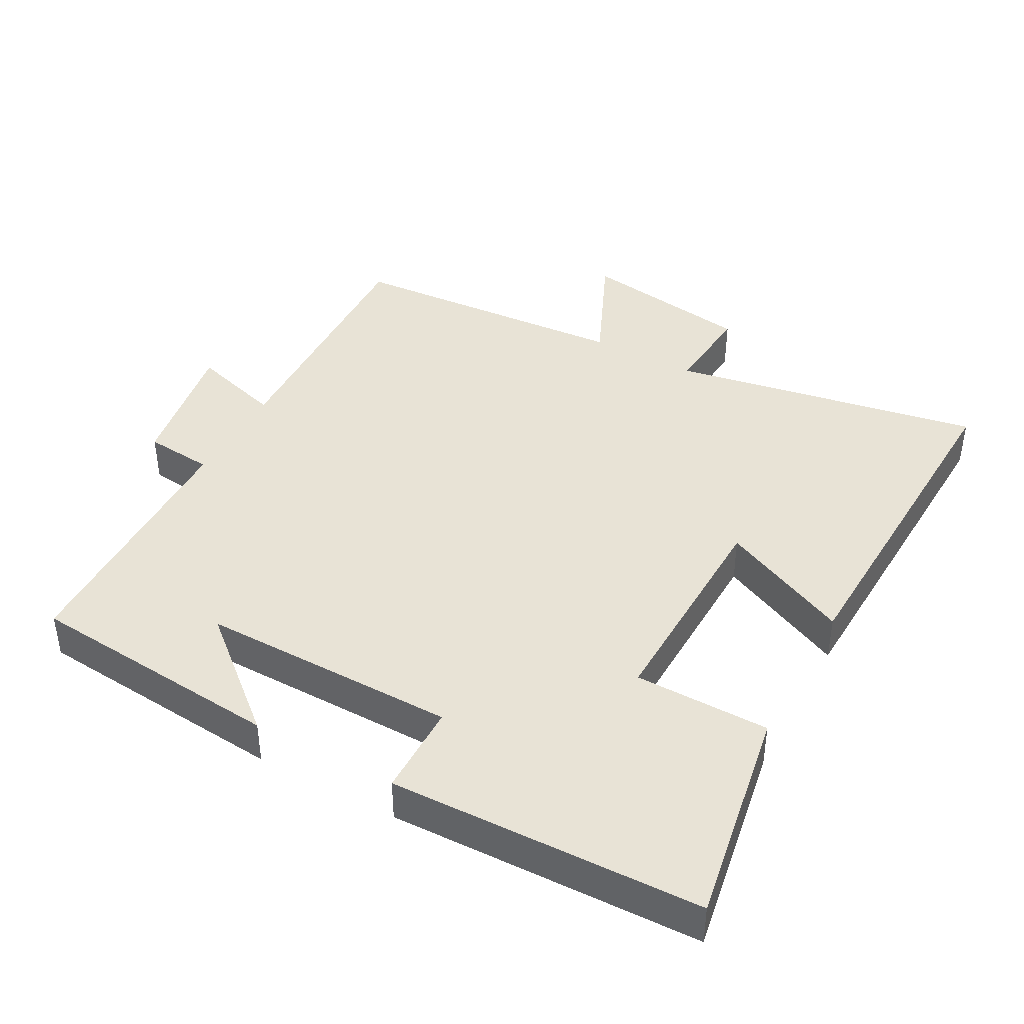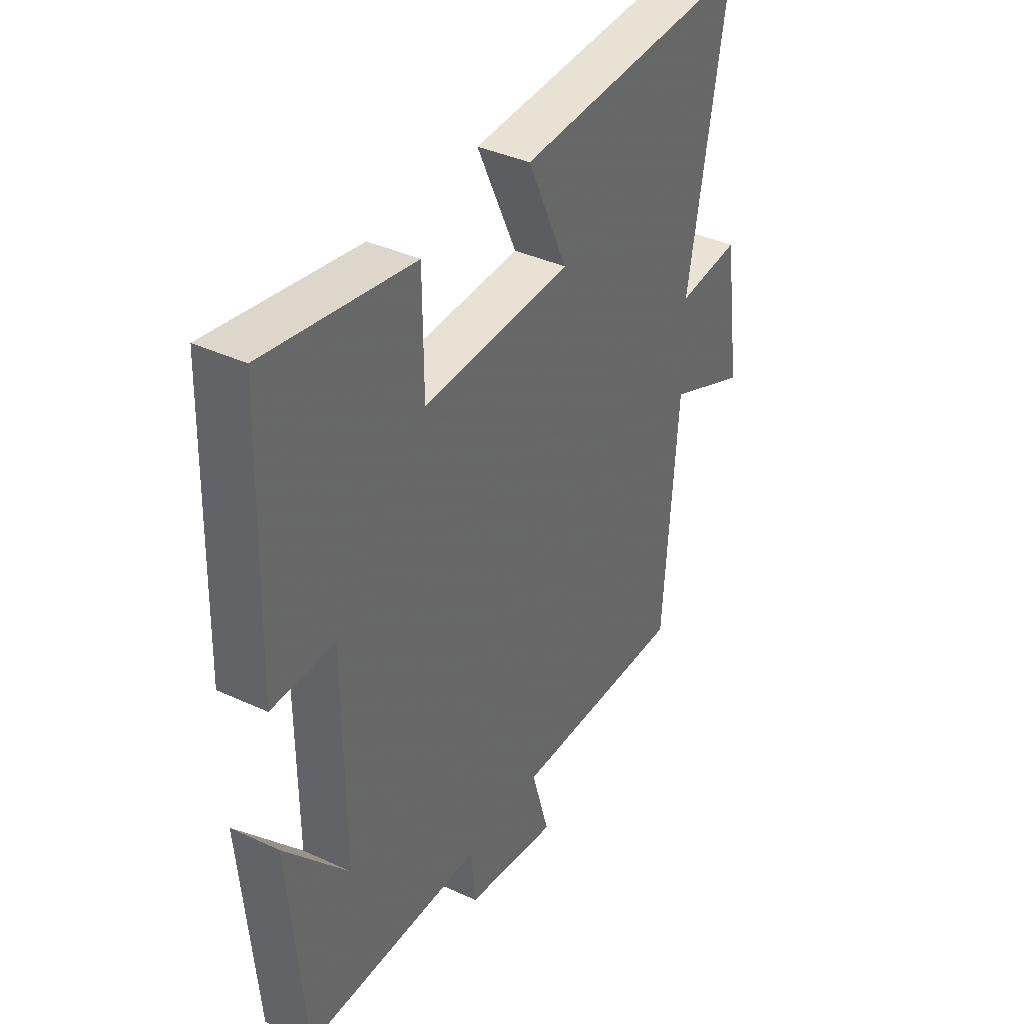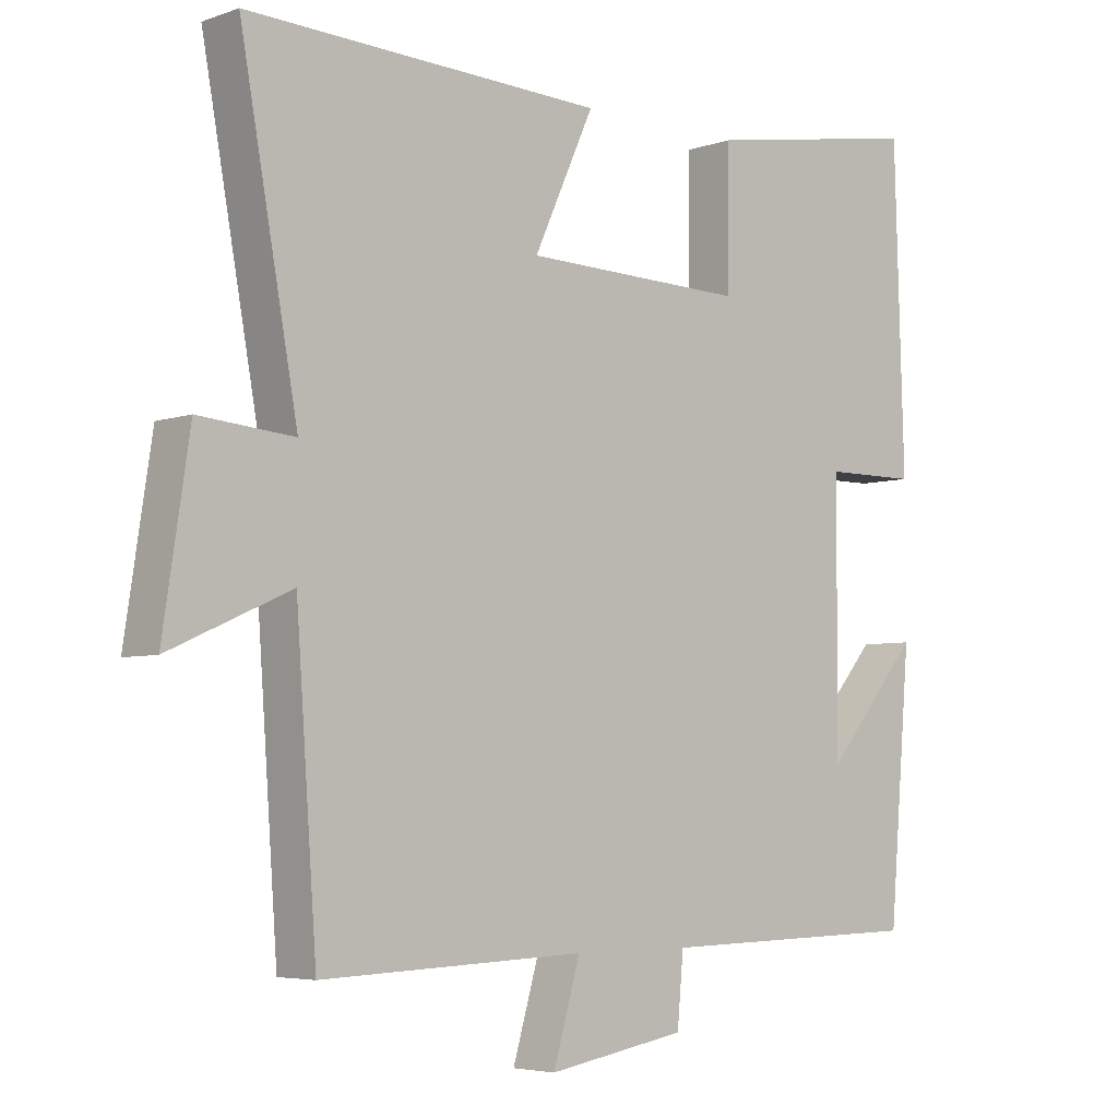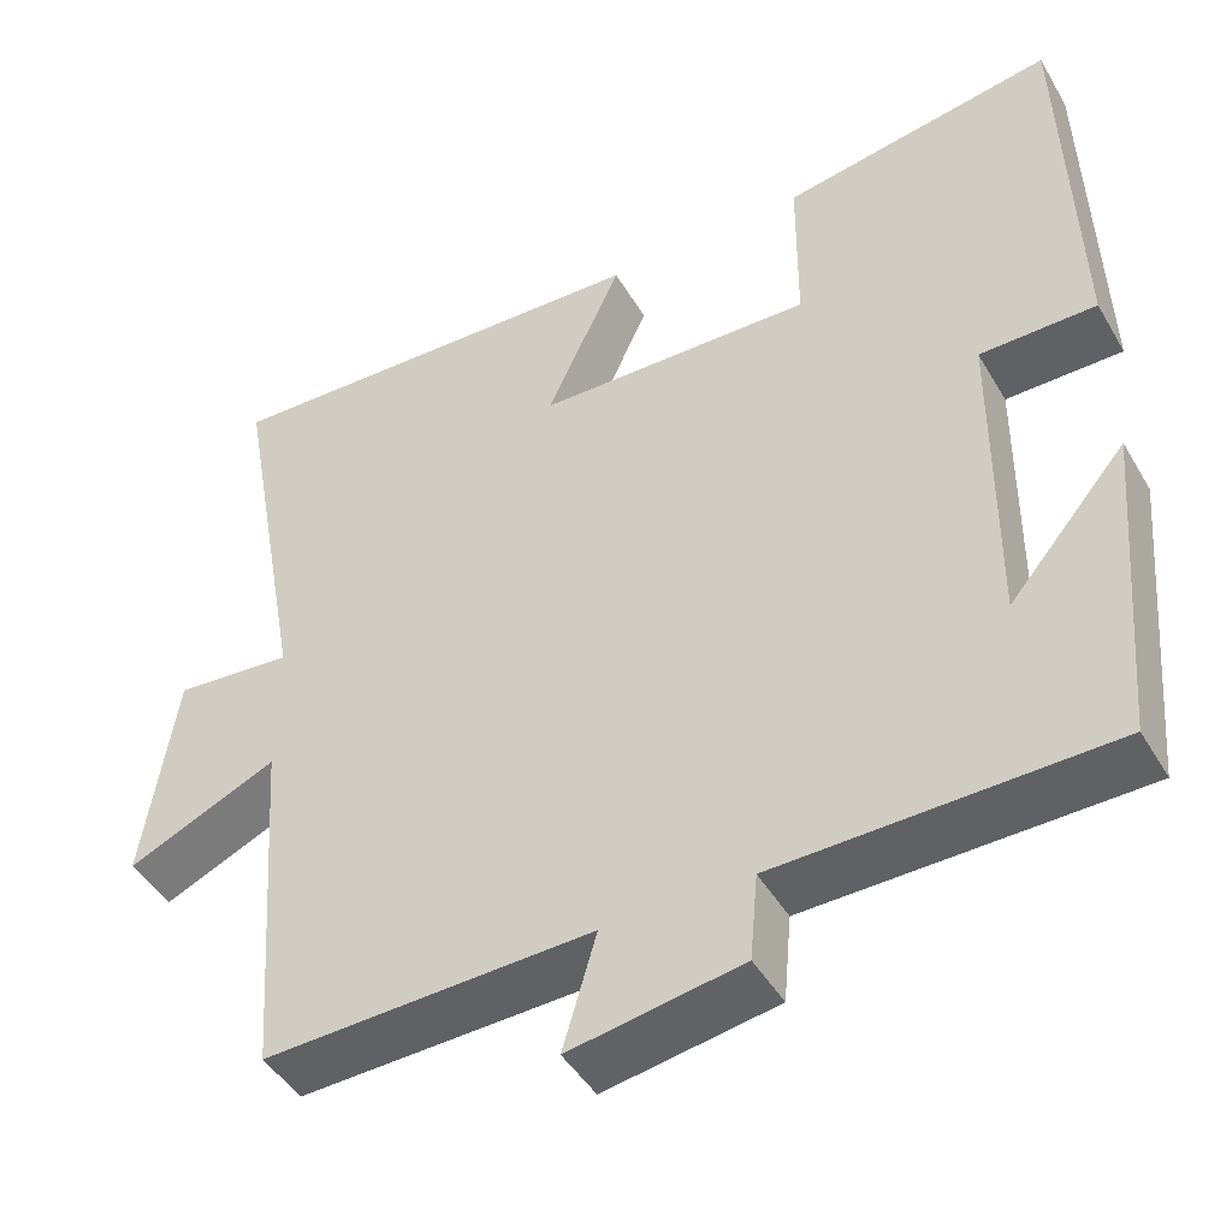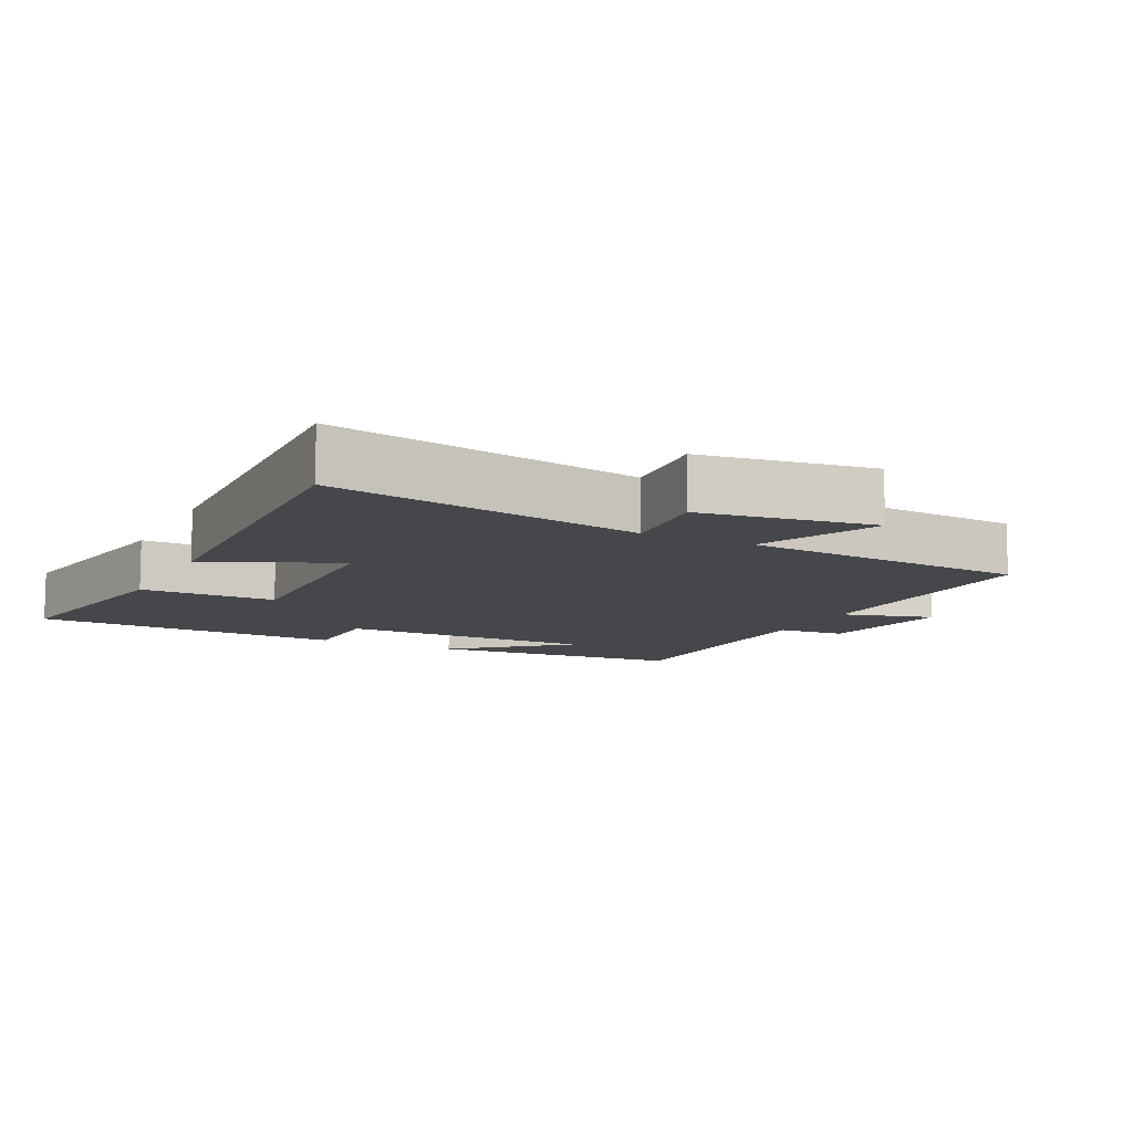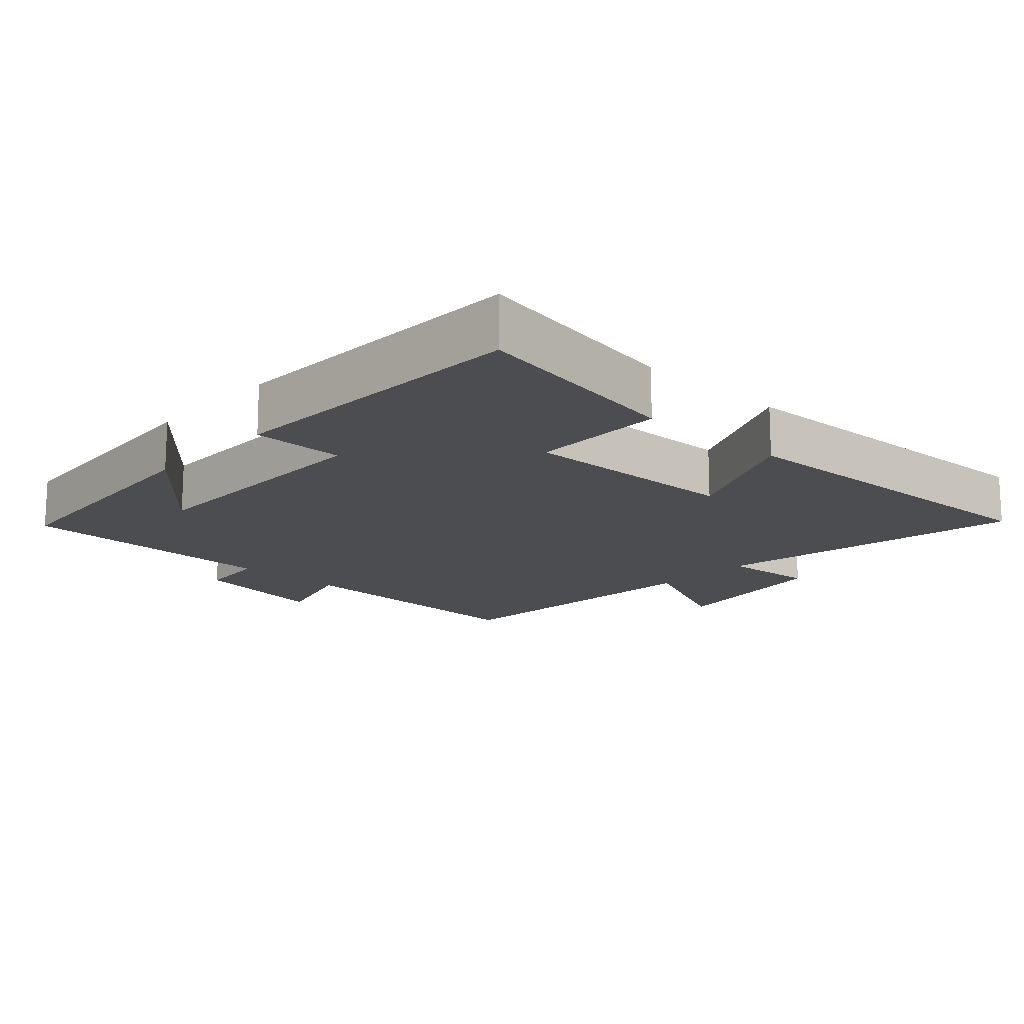
<metadata>
{"format":"obj","ext":"obj","renderer":"f3d","projection":"perspective","resolution":1024,"background":"white","views":[{"elev":41.9,"azim":-61.3,"up":"+Y"},{"elev":38.5,"azim":-59.7,"up":"+Z"},{"elev":-5.0,"azim":137.5,"up":"+Z"},{"elev":-45.6,"azim":-151.2,"up":"+Z"},{"elev":-10.4,"azim":63.4,"up":"+Y"},{"elev":-15.7,"azim":-42.9,"up":"+Y"}]}
</metadata>
<code>
v -0.468 0.07 -0.492
v -0.5 0.07 -0.117
v -0.363 0.07 -0.278
v -0.365 0.07 0.098
v -0.5 0.07 0.099
v -0.486 0.07 0.555
v -0.168 0.07 0.5
v -0.167 0.07 0.302
v 0.155 0.07 0.31
v 0.068 0.07 0.5
v 0.583 0.07 0.52
v 0.5 0.07 0.065
v 0.637 0.07 0.077
v 0.675 0.07 -0.175
v 0.5 0.07 -0.097
v 0.47 0.07 -0.514
v 0.088 0.07 -0.5
v 0.127 0.07 -0.634
v -0.073 0.07 -0.6
v -0.082 0.07 -0.5
v -0.468 0 -0.492
v -0.5 0 -0.117
v -0.363 0 -0.278
v -0.365 0 0.098
v -0.5 0 0.099
v -0.486 0 0.555
v -0.168 0 0.5
v -0.167 0 0.302
v 0.155 0 0.31
v 0.068 0 0.5
v 0.583 0 0.52
v 0.5 0 0.065
v 0.637 0 0.077
v 0.675 0 -0.175
v 0.5 0 -0.097
v 0.47 0 -0.514
v 0.088 0 -0.5
v 0.127 0 -0.634
v -0.073 0 -0.6
v -0.082 0 -0.5
f 17 18 19 20
f 17 20 1
f 15 16 17
f 15 17 1
f 12 13 14 15
f 12 15 1
f 9 10 11 12
f 8 9 12
f 5 6 7 8
f 4 5 8
f 3 4 8 12
f 1 2 3
f 1 3 12
f 40 39 38 37
f 21 40 37
f 37 36 35
f 21 37 35
f 35 34 33 32
f 21 35 32
f 32 31 30 29
f 32 29 28
f 28 27 26 25
f 28 25 24
f 32 28 24 23
f 23 22 21
f 32 23 21
f 1 21 22 2
f 2 22 23 3
f 3 23 24 4
f 4 24 25 5
f 5 25 26 6
f 6 26 27 7
f 7 27 28 8
f 8 28 29 9
f 9 29 30 10
f 10 30 31 11
f 11 31 32 12
f 12 32 33 13
f 13 33 34 14
f 14 34 35 15
f 15 35 36 16
f 16 36 37 17
f 17 37 38 18
f 18 38 39 19
f 19 39 40 20
f 20 40 21 1

</code>
